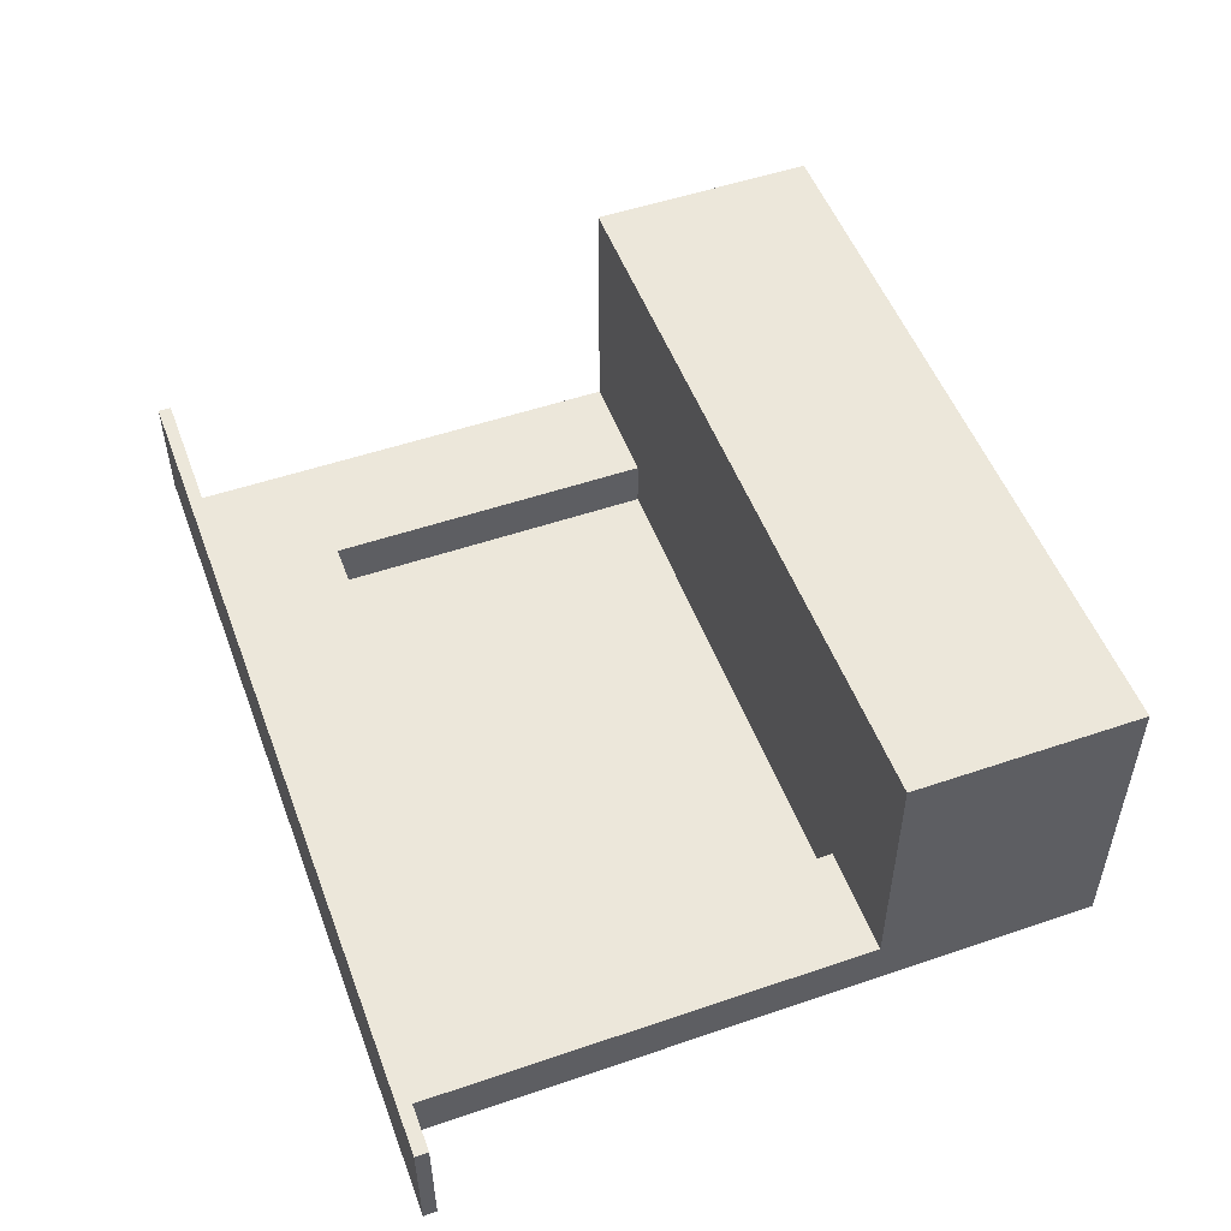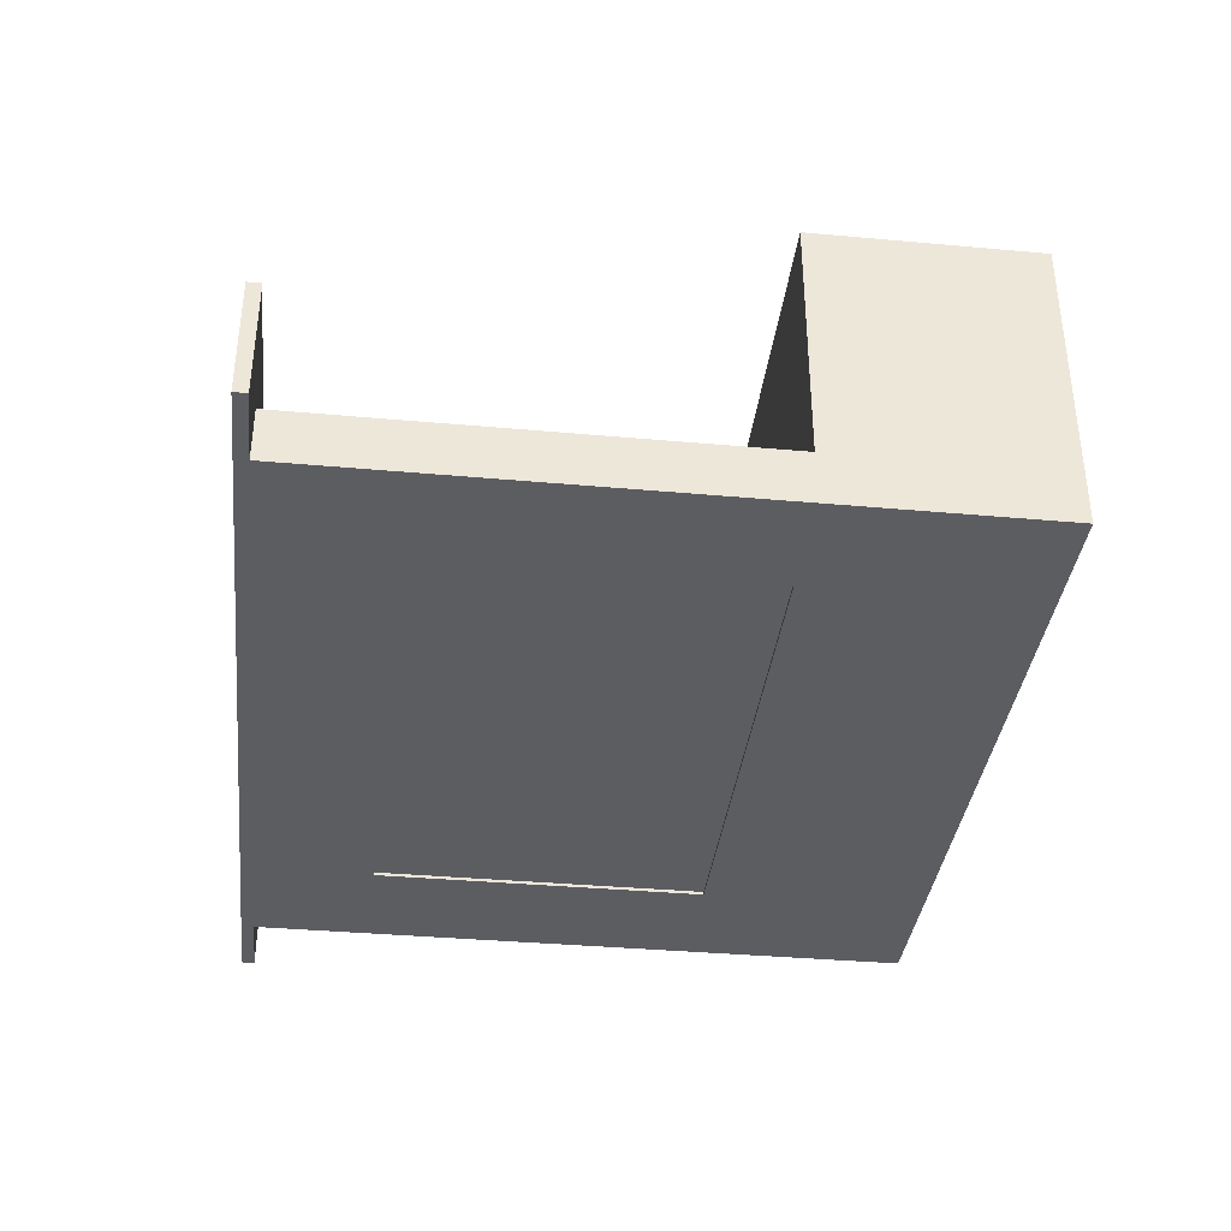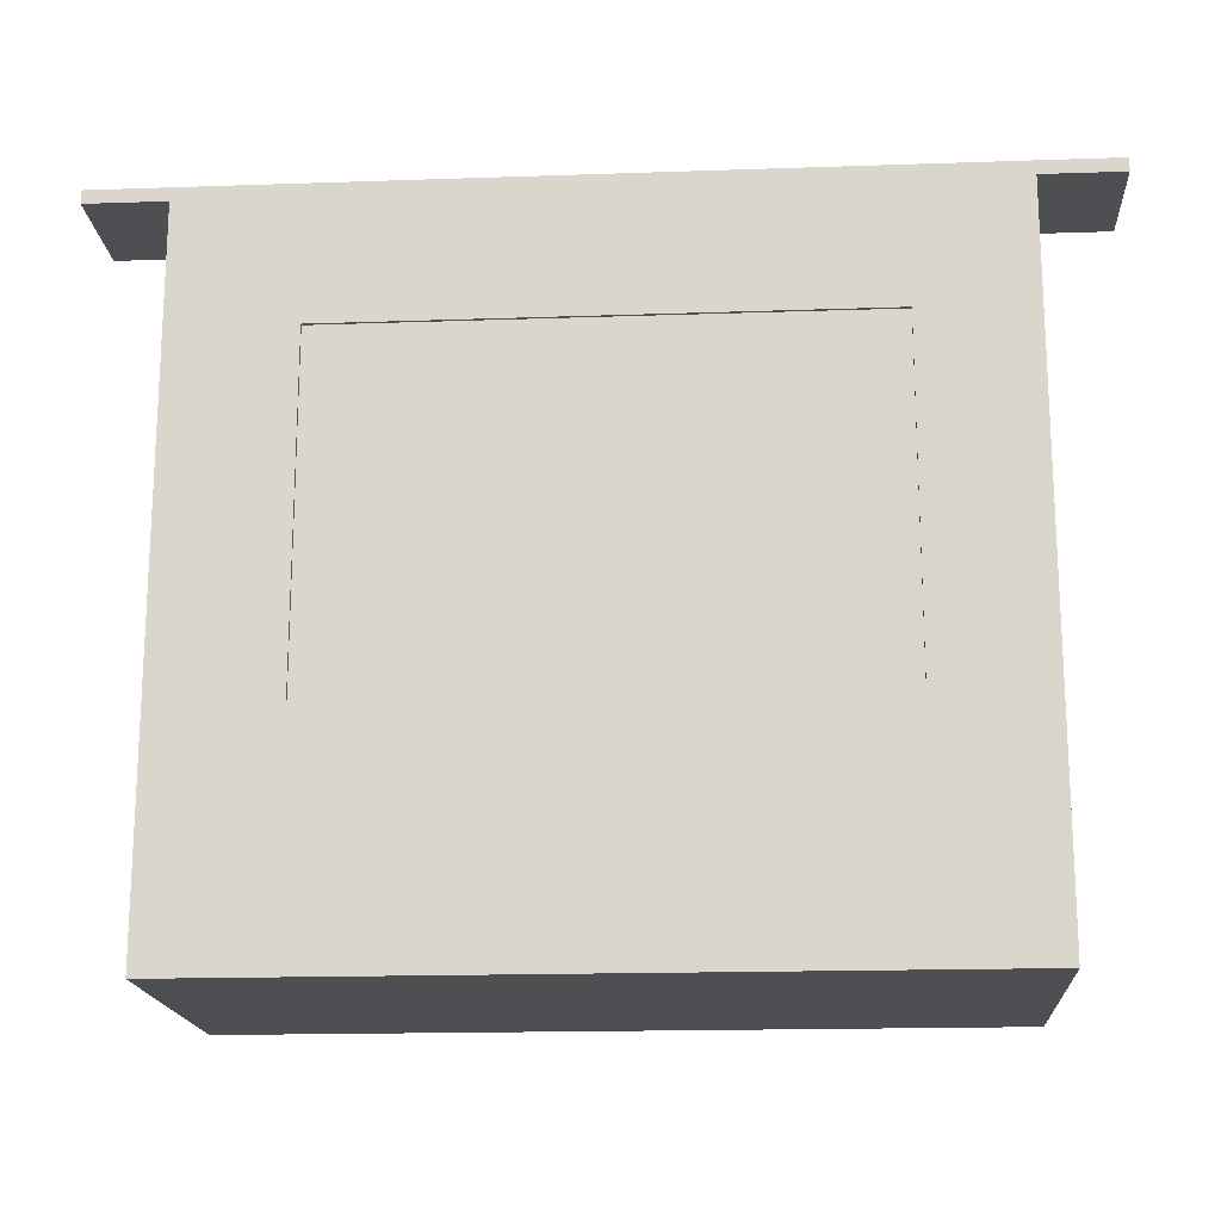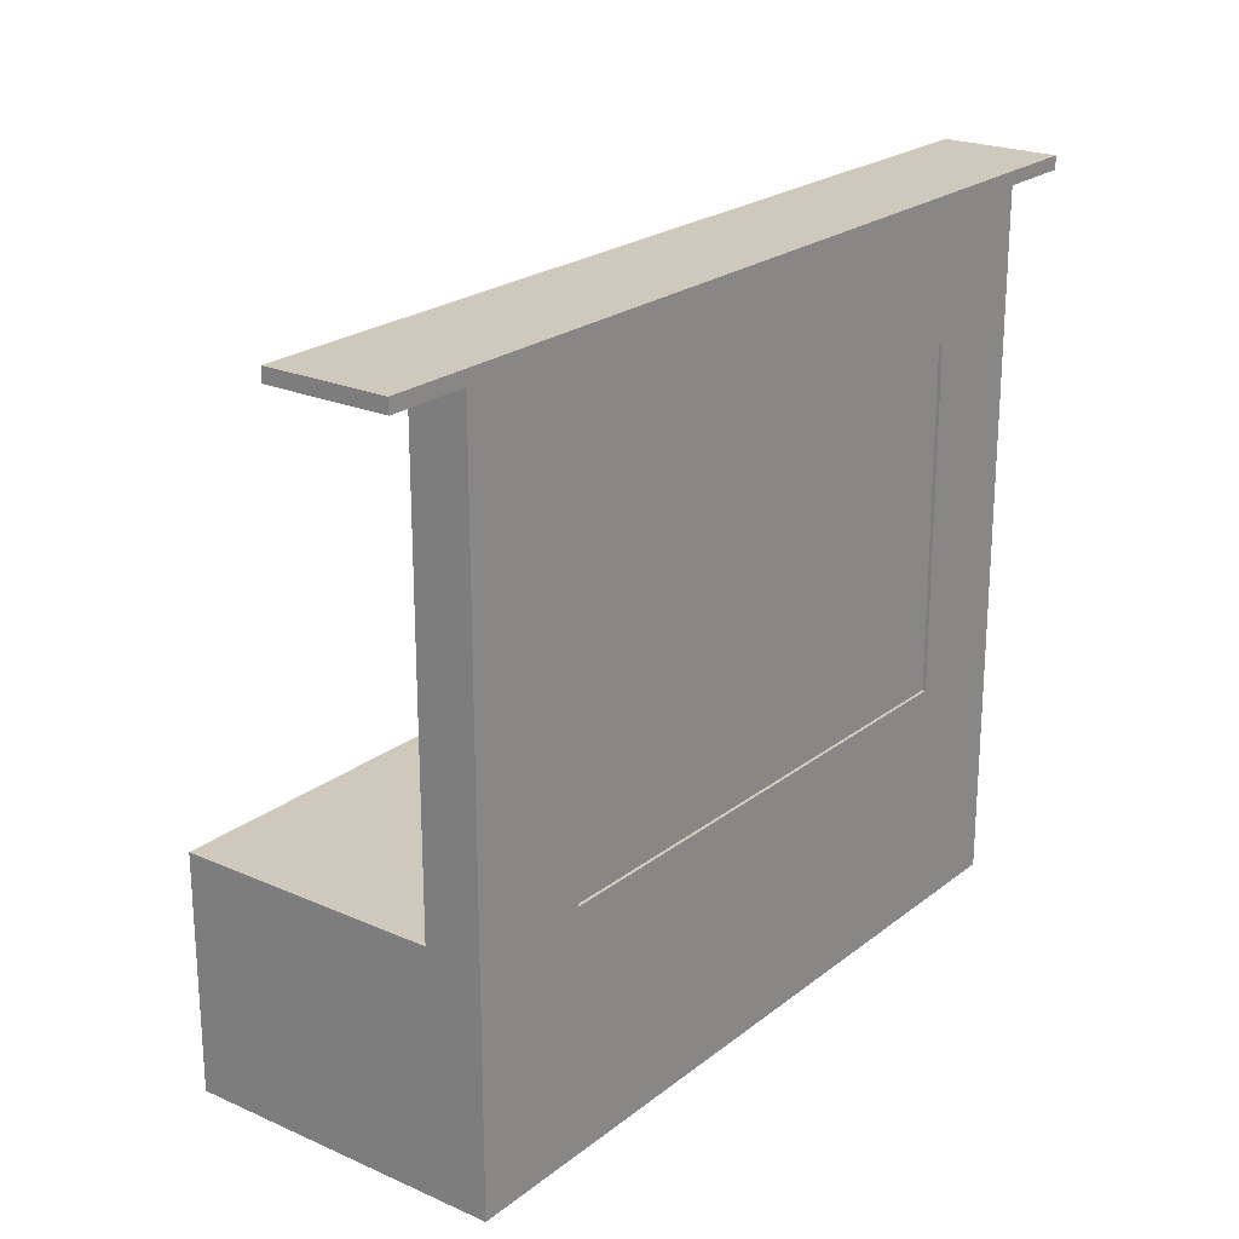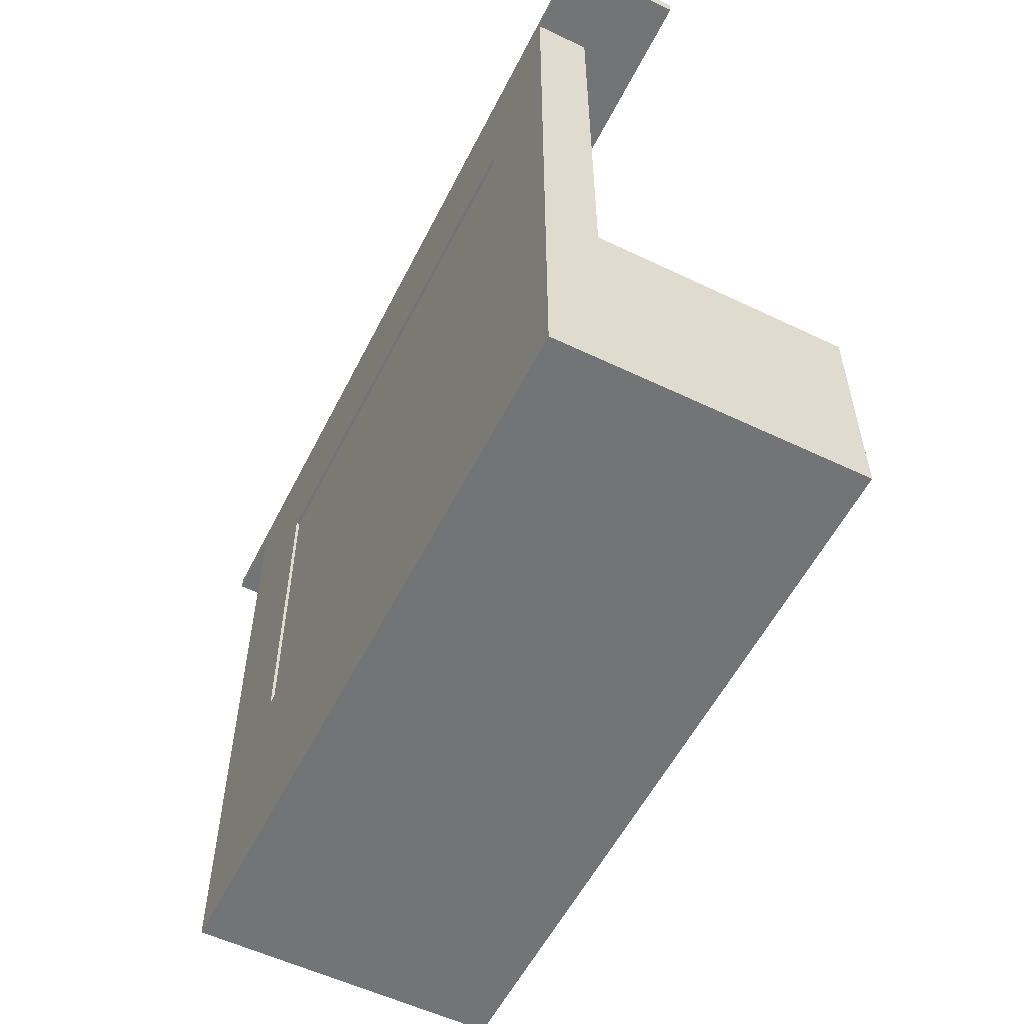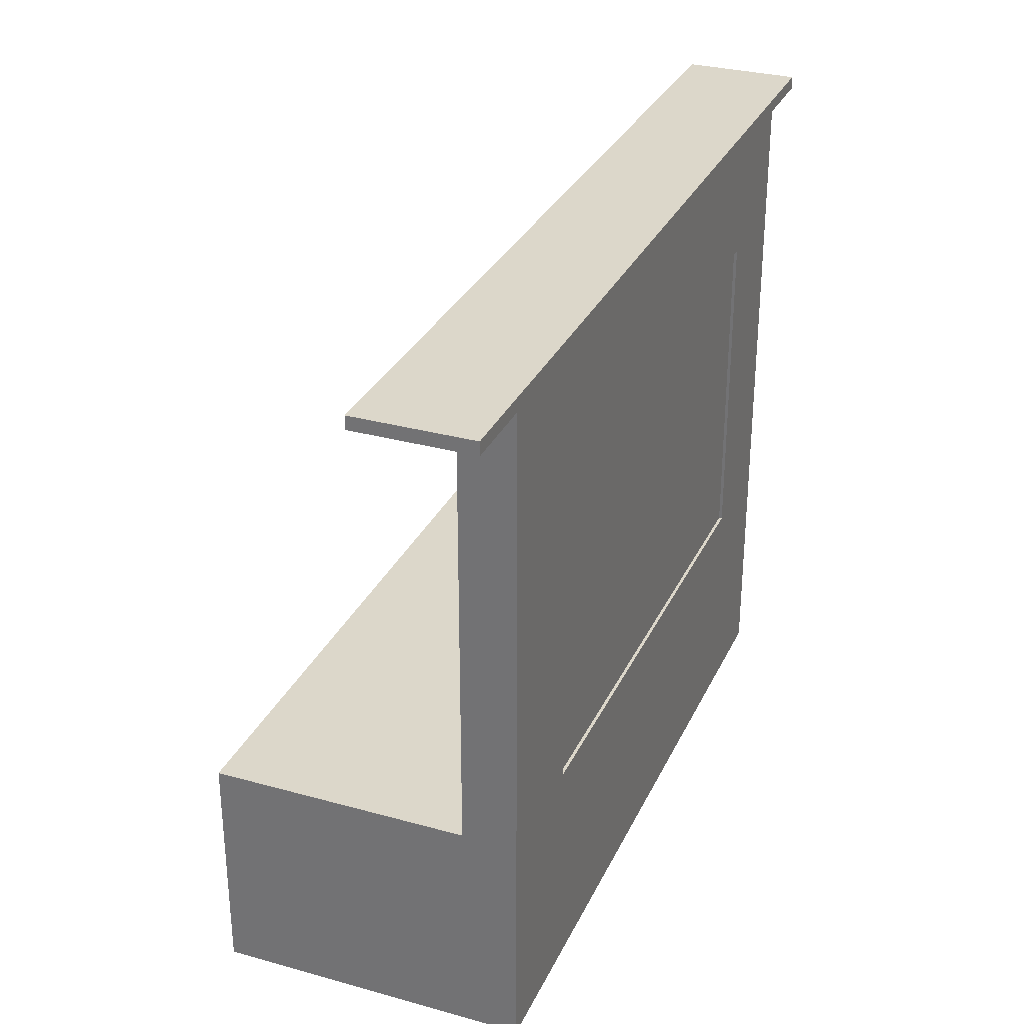
<metadata>
{"format":"obj","ext":"obj","renderer":"f3d","projection":"perspective","resolution":1024,"background":"white","views":[{"elev":51.7,"azim":-110.3,"up":"+Z"},{"elev":-36.7,"azim":-96.7,"up":"+Z"},{"elev":-17.5,"azim":-176.1,"up":"+Y"},{"elev":22.5,"azim":127.3,"up":"+Y"},{"elev":-56.2,"azim":-116.6,"up":"+Y"},{"elev":30.6,"azim":111.8,"up":"+Y"}]}
</metadata>
<code>
v -0.6229 1.319 -0.3556
v 0.5993 1.319 -0.2361
v -0.6229 1.319 -0.2361
v 0.5993 1.319 -0.2361
v -0.6229 1.319 -0.3556
v 0.5993 1.319 -0.3556
v 0.8815 0 -0.363
v 0.5993 0.4815 -0.363
v 0.8815 1.6 -0.363
v 0.8815 0 -0.363
v -0.6229 0.4815 -0.363
v 0.5993 0.4815 -0.363
v -0.6229 0.4815 -0.363
v -0.6229 1.319 -0.363
v -0.6229 0.5333 -0.363
v -0.6229 0.4815 -0.363
v -0.8815 0 -0.363
v -0.6229 1.319 -0.363
v -0.8815 0 -0.363
v -0.6229 0.4815 -0.363
v 0.8815 0 -0.363
v 0.5993 0.5333 -0.363
v 0.8815 1.6 -0.363
v 0.5993 0.4815 -0.363
v 0.5993 1.319 -0.363
v 0.8815 1.6 -0.363
v 0.5993 0.5333 -0.363
v -0.6229 1.319 -0.363
v 0.8815 1.6 -0.363
v 0.5993 1.319 -0.363
v -0.6229 1.319 -0.363
v -0.8815 1.6 -0.363
v 0.8815 1.6 -0.363
v -0.8815 1.6 -0.363
v -0.6229 1.319 -0.363
v -0.8815 0 -0.363
v -0.8815 0.5333 0.363
v 0.8815 0 0.363
v 0.8815 0.5333 0.363
v 0.8815 0 0.363
v -0.8815 0.5333 0.363
v -0.8815 0 0.363
v -0.8815 1.6 -0.363
v -0.8815 0.5333 -0.2361
v -0.8815 1.6 -0.2361
v -0.8815 0 -0.363
v -0.8815 0.5333 -0.2361
v -0.8815 1.6 -0.363
v -0.8815 0 -0.363
v -0.8815 0.5333 0.363
v -0.8815 0.5333 -0.2361
v -0.8815 0.5333 0.363
v -0.8815 0 -0.363
v -0.8815 0 0.363
v -0.6229 0.5333 -0.2361
v -0.6229 1.319 -0.3556
v -0.6229 1.319 -0.2361
v -0.6229 1.319 -0.3556
v -0.6229 0.5333 -0.2361
v -0.6229 0.5333 -0.3556
v 0.5993 0.5333 -0.3556
v 0.5993 1.319 -0.2361
v 0.5993 1.319 -0.3556
v 0.5993 1.319 -0.2361
v 0.5993 0.5333 -0.3556
v 0.5993 0.5333 -0.2361
v 0.8815 1.6 -0.2361
v 0.5993 1.319 -0.2361
v 0.8815 0.5333 -0.2361
v 0.8815 1.6 -0.2361
v -0.6229 1.319 -0.2361
v 0.5993 1.319 -0.2361
v -0.8815 1.6 -0.2361
v -0.6229 1.319 -0.2361
v 0.8815 1.6 -0.2361
v -0.8815 1.6 -0.2361
v -0.6229 0.5333 -0.2361
v -0.6229 1.319 -0.2361
v -0.6229 0.5333 -0.2361
v -0.8815 1.6 -0.2361
v -0.8815 0.5333 -0.2361
v 0.8815 0.5333 -0.2361
v 0.5993 1.319 -0.2361
v 0.5993 0.5333 -0.2361
v 0.8815 0.5333 0.363
v 0.8815 0 0.363
v 0.8815 0.5333 -0.2361
v 0.8815 0.5333 -0.2361
v 0.8815 1.6 -0.363
v 0.8815 1.6 -0.2361
v 0.8815 0.5333 -0.2361
v 0.8815 0 -0.363
v 0.8815 1.6 -0.363
v 0.8815 0 -0.363
v 0.8815 0.5333 -0.2361
v 0.8815 0 0.363
v 0.5993 0.5333 -0.3556
v -0.6229 0.5333 -0.2361
v 0.5993 0.5333 -0.2361
v -0.6229 0.5333 -0.2361
v 0.5993 0.5333 -0.3556
v -0.6229 0.5333 -0.3556
v 0.8815 0.5333 -0.2361
v -0.8815 0.5333 0.363
v 0.8815 0.5333 0.363
v 0.5993 0.5333 -0.2361
v -0.8815 0.5333 0.363
v 0.8815 0.5333 -0.2361
v -0.6229 0.5333 -0.2361
v -0.8815 0.5333 0.363
v 0.5993 0.5333 -0.2361
v -0.8815 0.5333 0.363
v -0.6229 0.5333 -0.2361
v -0.8815 0.5333 -0.2361
v -0.6229 0.4815 -0.363
v 0.5993 0.5333 -0.363
v 0.5993 0.4815 -0.363
v 0.5993 0.5333 -0.363
v -0.6229 0.4815 -0.363
v -0.6229 0.5333 -0.363
v 0.5993 0.5333 -0.363
v 0.5993 1.319 -0.3556
v 0.5993 1.319 -0.363
v 0.5993 1.319 -0.3556
v 0.5993 0.5333 -0.363
v 0.5993 0.5333 -0.3556
v -0.6229 1.319 -0.363
v 0.5993 1.319 -0.3556
v -0.6229 1.319 -0.3556
v 0.5993 1.319 -0.3556
v -0.6229 1.319 -0.363
v 0.5993 1.319 -0.363
v -0.6229 0.5333 -0.3556
v -0.6229 1.319 -0.363
v -0.6229 1.319 -0.3556
v -0.6229 1.319 -0.363
v -0.6229 0.5333 -0.3556
v -0.6229 0.5333 -0.363
v 0.5993 0.5333 -0.363
v -0.6229 0.5333 -0.3556
v 0.5993 0.5333 -0.3556
v -0.6229 0.5333 -0.3556
v 0.5993 0.5333 -0.363
v -0.6229 0.5333 -0.363
v -0.6229 0.5333 -0.3556
v 0.5993 1.319 -0.3556
v 0.5993 0.5333 -0.3556
v 0.5993 1.319 -0.3556
v -0.6229 0.5333 -0.3556
v -0.6229 1.319 -0.3556
v 0.8815 1.6 -0.363
v -0.8815 1.6 -0.2361
v 0.8815 1.6 -0.2361
v -0.8815 1.6 -0.2361
v 0.8815 1.6 -0.363
v -0.8815 1.6 -0.363
v -0.8815 0 -0.363
v 0.8815 0 0.363
v -0.8815 0 0.363
v 0.8815 0 0.363
v -0.8815 0 -0.363
v 0.8815 0 -0.363
v -1.067 1.631 -0.08889
v 1.067 1.6 -0.08889
v 1.067 1.631 -0.08889
v 1.067 1.6 -0.08889
v -1.067 1.631 -0.08889
v -1.067 1.6 -0.08889
v 1.067 1.6 -0.08889
v 1.067 1.631 -0.363
v 1.067 1.631 -0.08889
v 1.067 1.631 -0.363
v 1.067 1.6 -0.08889
v 1.067 1.6 -0.363
v 1.067 1.631 -0.363
v -1.067 1.631 -0.08889
v 1.067 1.631 -0.08889
v -1.067 1.631 -0.08889
v 1.067 1.631 -0.363
v -1.067 1.631 -0.363
v -1.067 1.6 -0.363
v -1.067 1.631 -0.08889
v -1.067 1.631 -0.363
v -1.067 1.631 -0.08889
v -1.067 1.6 -0.363
v -1.067 1.6 -0.08889
v -1.067 1.6 -0.363
v 1.067 1.6 -0.08889
v -1.067 1.6 -0.08889
v -0.8815 1.6 -0.363
v 1.067 1.6 -0.08889
v -1.067 1.6 -0.363
v 0.8815 1.6 -0.363
v 1.067 1.6 -0.08889
v -0.8815 1.6 -0.363
v 1.067 1.6 -0.08889
v 0.8815 1.6 -0.363
v 1.067 1.6 -0.363
v 0.8815 1.6 -0.363
v 1.067 1.631 -0.363
v 1.067 1.6 -0.363
v -0.8815 1.6 -0.363
v 1.067 1.631 -0.363
v 0.8815 1.6 -0.363
v -1.067 1.6 -0.363
v 1.067 1.631 -0.363
v -0.8815 1.6 -0.363
v 1.067 1.631 -0.363
v -1.067 1.6 -0.363
v -1.067 1.631 -0.363
v 0.5993 0.5333 -0.3556
v 0.5993 0.5333 -0.363
v 0.5993 1.319 -0.3556
v 0.5993 1.319 -0.363
v 0.5993 1.319 -0.3556
v 0.5993 0.5333 -0.363
v 0.5993 1.319 -0.363
v -0.6229 1.319 -0.363
v 0.5993 1.319 -0.3556
v -0.6229 1.319 -0.3556
v 0.5993 1.319 -0.3556
v -0.6229 1.319 -0.363
v -0.6229 0.5333 -0.363
v -0.6229 0.5333 -0.3556
v -0.6229 1.319 -0.363
v -0.6229 1.319 -0.3556
v -0.6229 1.319 -0.363
v -0.6229 0.5333 -0.3556
v -0.6229 0.5333 -0.363
v 0.5993 0.5333 -0.363
v -0.6229 0.5333 -0.3556
v 0.5993 0.5333 -0.3556
v -0.6229 0.5333 -0.3556
v 0.5993 0.5333 -0.363
v -0.6229 1.319 -0.3556
v -0.6229 0.5333 -0.3556
v 0.5993 1.319 -0.3556
v 0.5993 0.5333 -0.3556
v 0.5993 1.319 -0.3556
v -0.6229 0.5333 -0.3556
f 1 2 3
f 4 5 6
f 7 8 9
f 10 11 12
f 13 14 15
f 16 17 18
f 19 20 21
f 22 23 24
f 25 26 27
f 28 29 30
f 31 32 33
f 34 35 36
f 37 38 39
f 40 41 42
f 43 44 45
f 46 47 48
f 49 50 51
f 52 53 54
f 55 56 57
f 58 59 60
f 61 62 63
f 64 65 66
f 67 68 69
f 70 71 72
f 73 74 75
f 76 77 78
f 79 80 81
f 82 83 84
f 85 86 87
f 88 89 90
f 91 92 93
f 94 95 96
f 97 98 99
f 100 101 102
f 103 104 105
f 106 107 108
f 109 110 111
f 112 113 114
f 115 116 117
f 118 119 120
f 121 122 123
f 124 125 126
f 127 128 129
f 130 131 132
f 133 134 135
f 136 137 138
f 139 140 141
f 142 143 144
f 145 146 147
f 148 149 150
f 151 152 153
f 154 155 156
f 157 158 159
f 160 161 162
f 163 164 165
f 166 167 168
f 169 170 171
f 172 173 174
f 175 176 177
f 178 179 180
f 181 182 183
f 184 185 186
f 187 188 189
f 190 191 192
f 193 194 195
f 196 197 198
f 199 200 201
f 202 203 204
f 205 206 207
f 208 209 210
f 211 212 213
f 214 215 216
f 217 218 219
f 220 221 222
f 223 224 225
f 226 227 228
f 229 230 231
f 232 233 234
f 235 236 237
f 238 239 240

</code>
